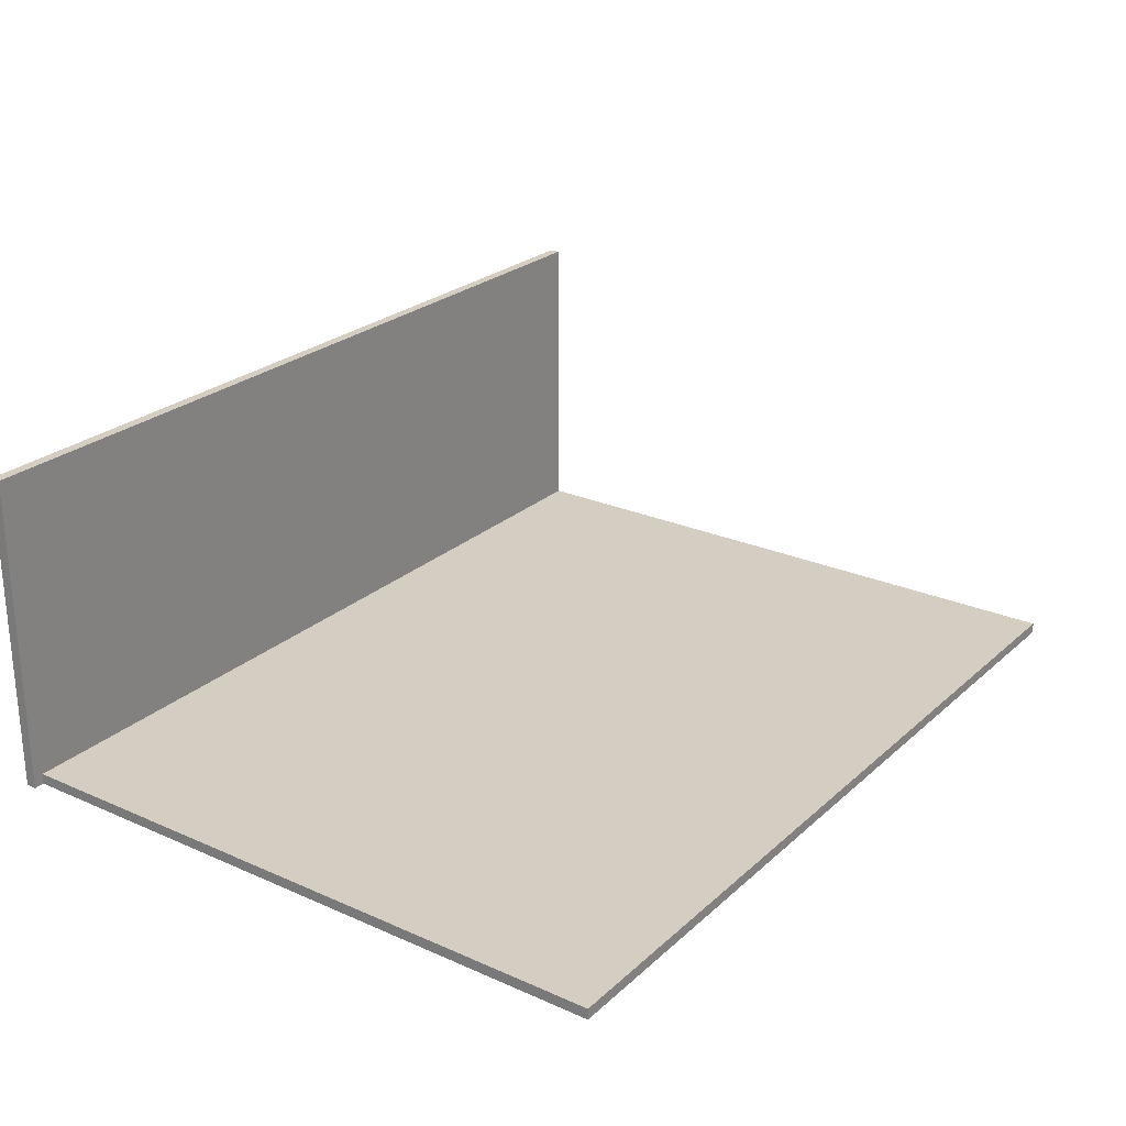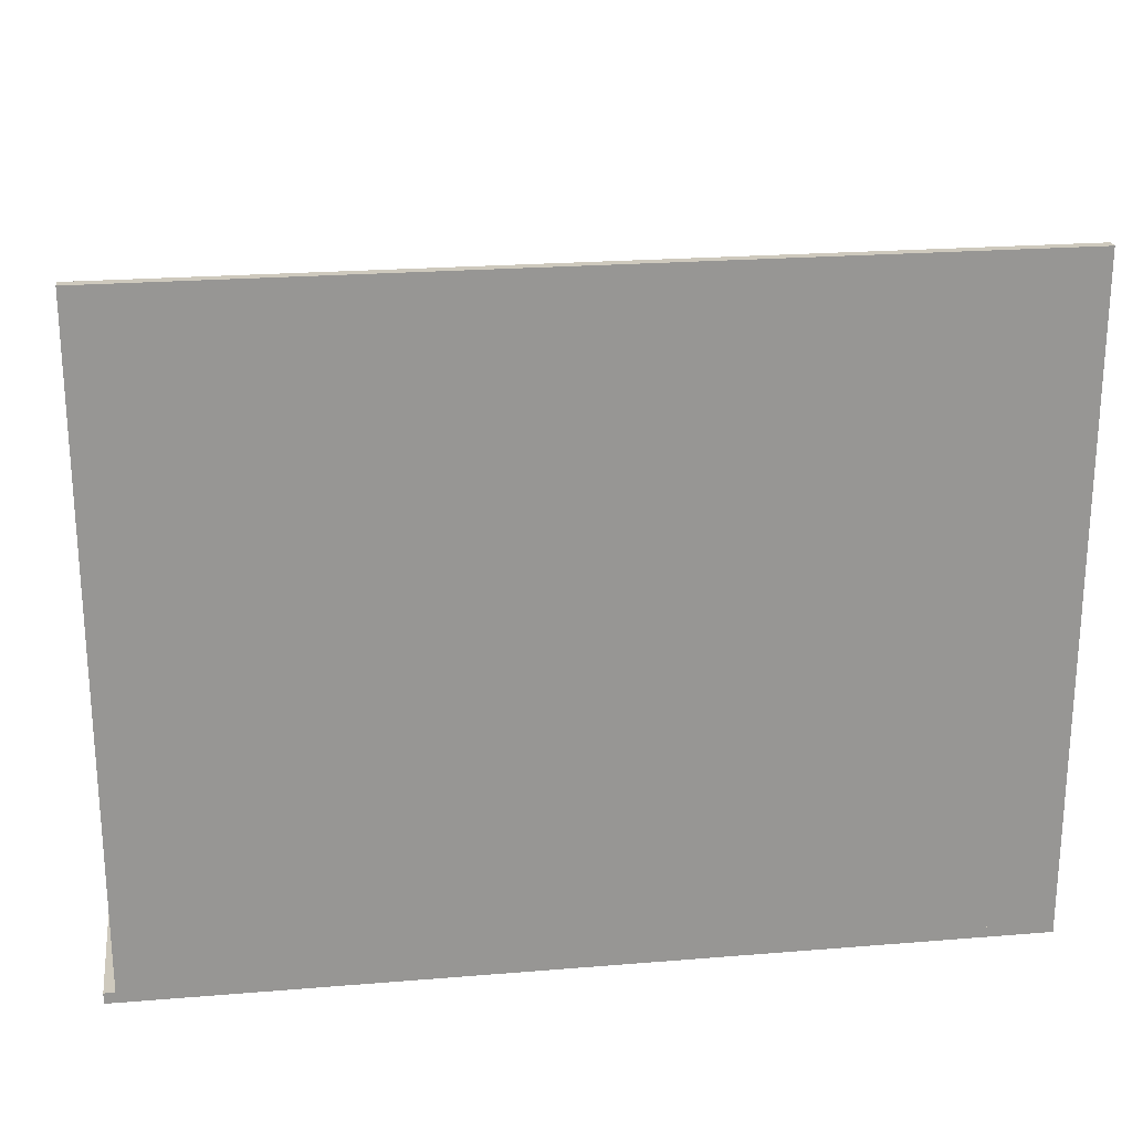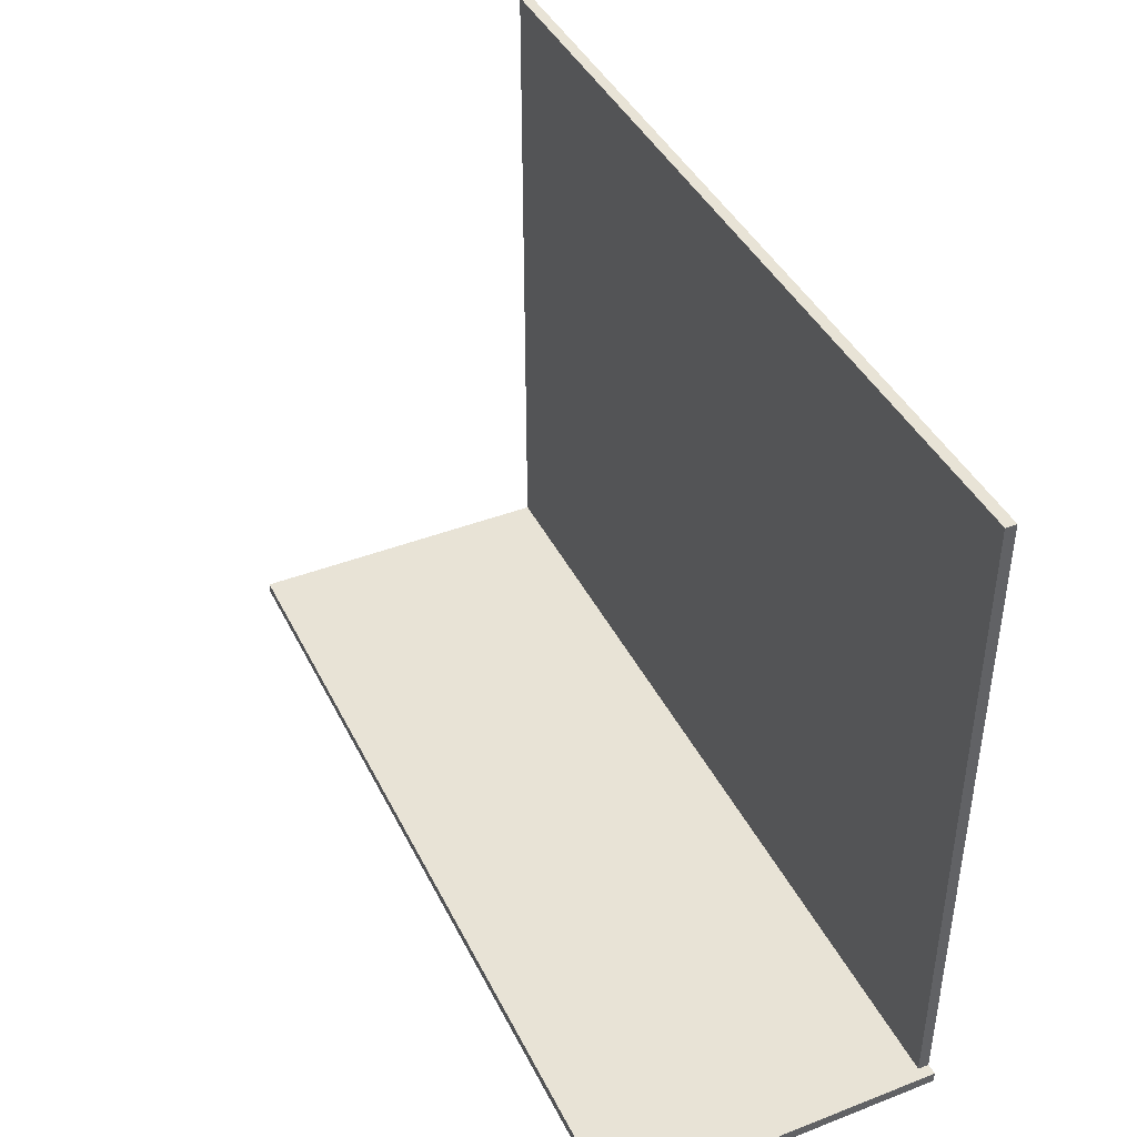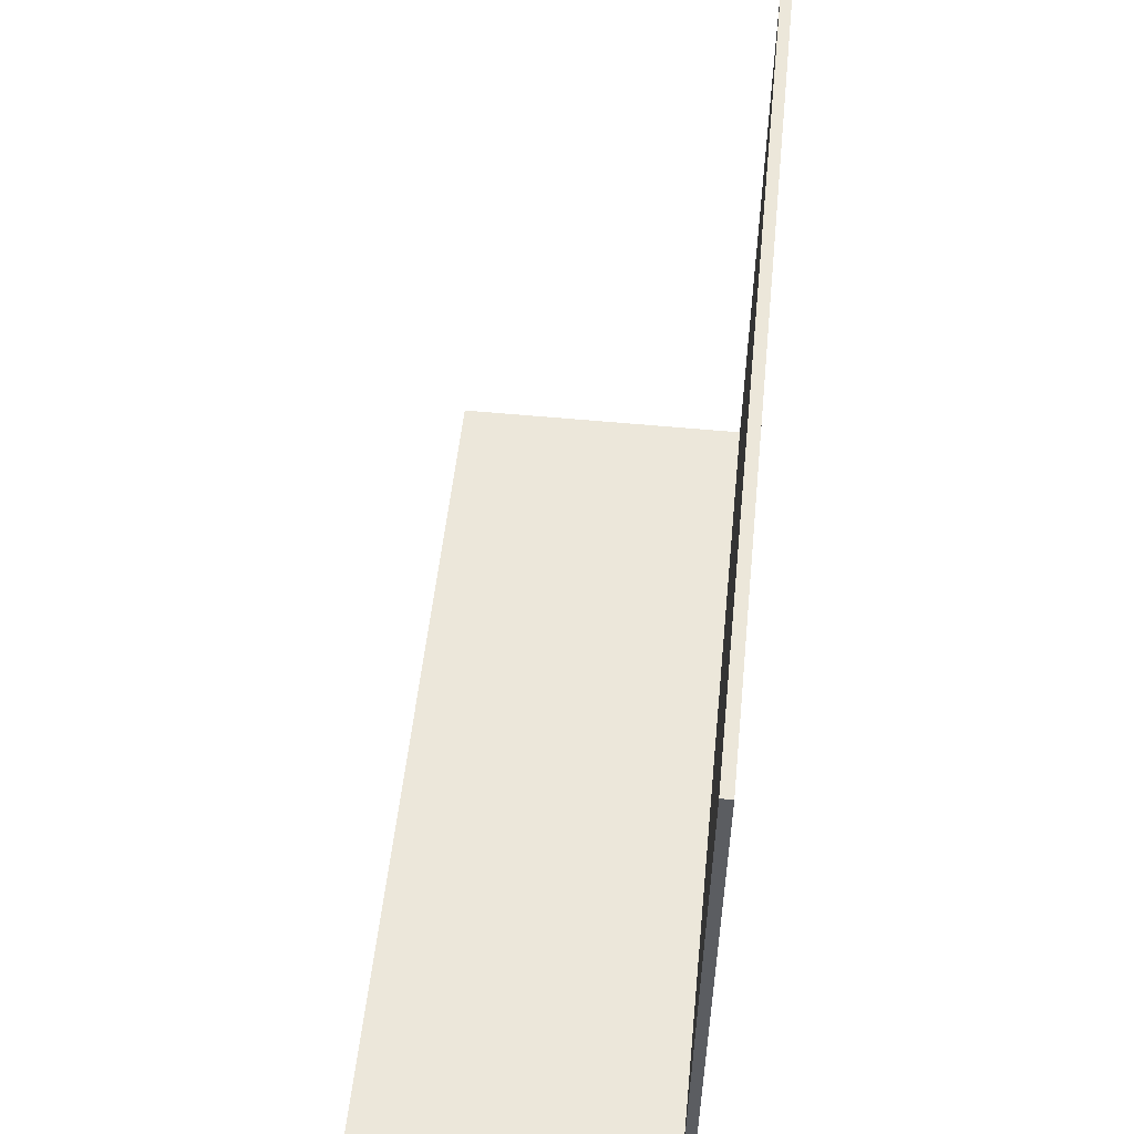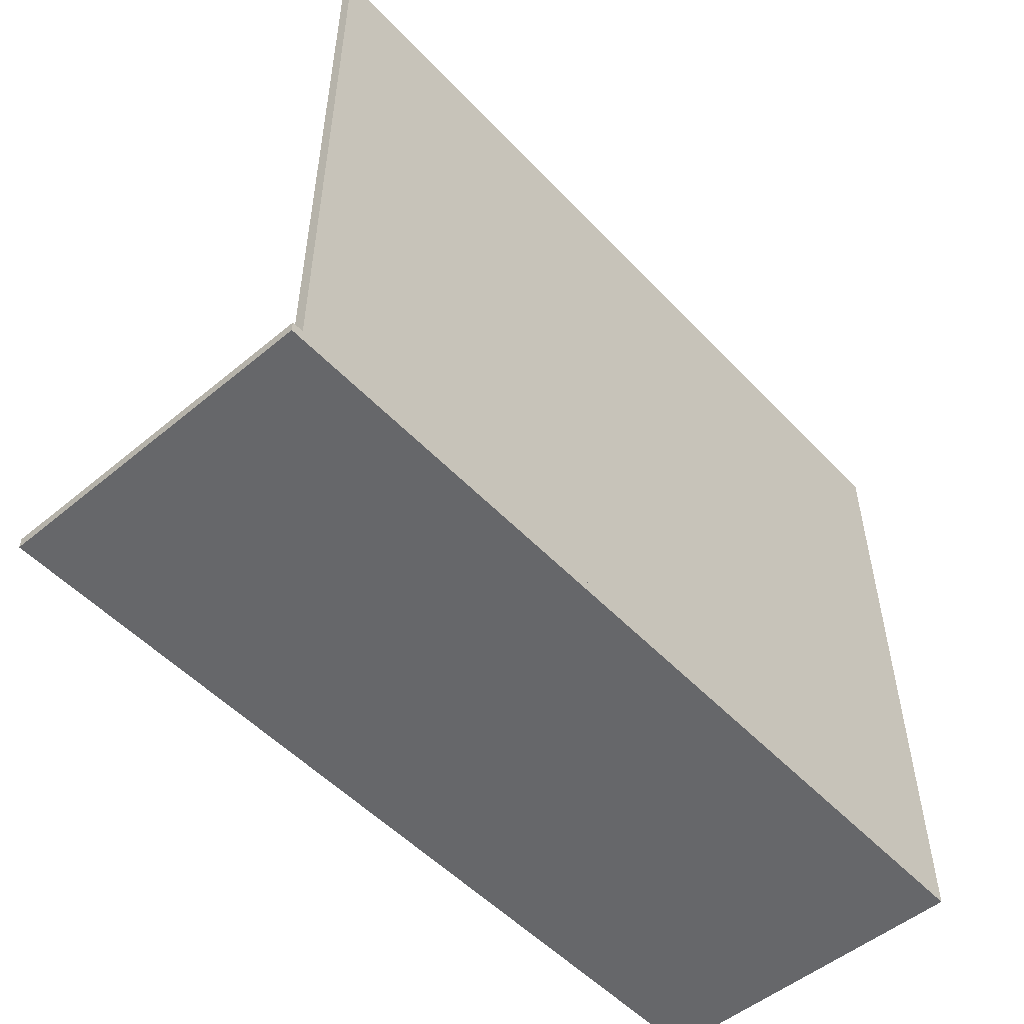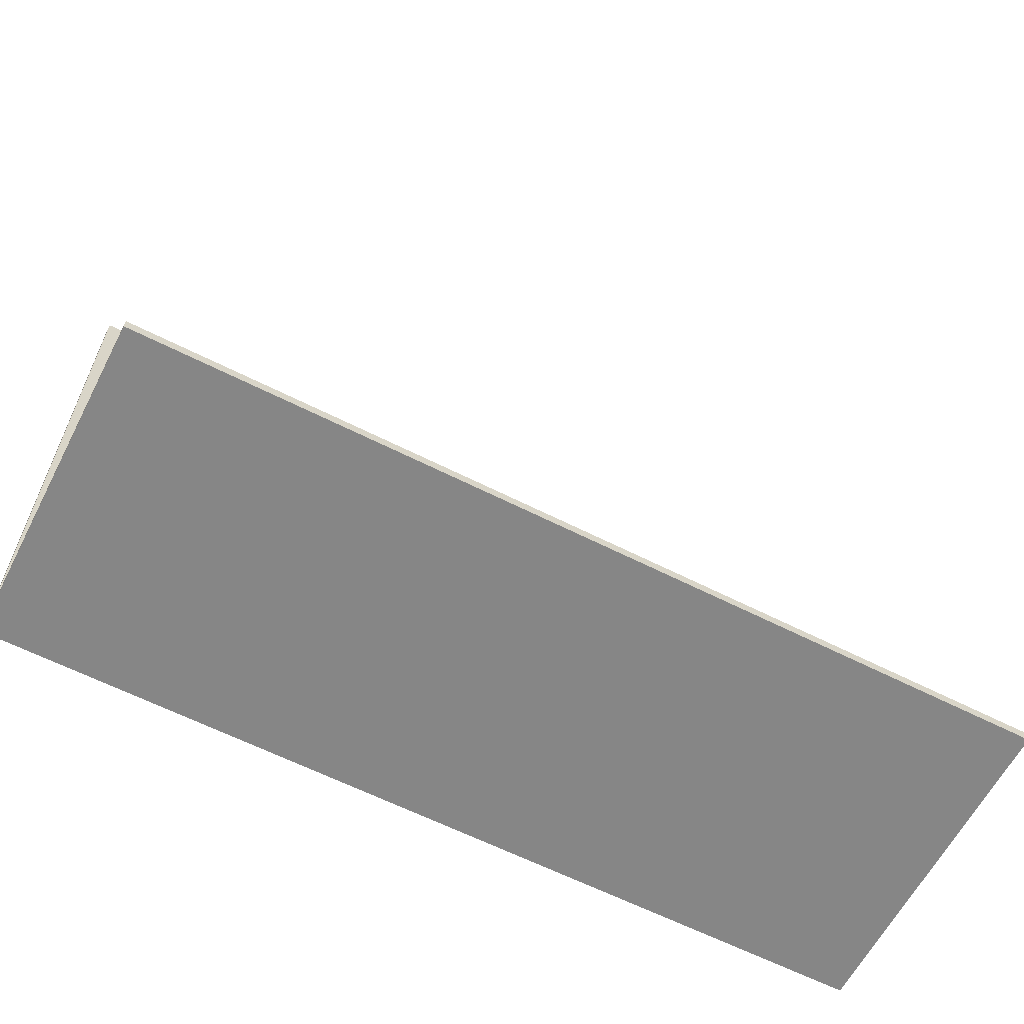
<metadata>
{"format":"obj","ext":"obj","renderer":"f3d","projection":"perspective","resolution":1024,"background":"white","views":[{"elev":25.0,"azim":-54.5,"up":"+Y"},{"elev":22.6,"azim":-8.0,"up":"+Z"},{"elev":41.9,"azim":-114.9,"up":"+Z"},{"elev":54.0,"azim":-84.1,"up":"+Z"},{"elev":-52.2,"azim":-48.2,"up":"+Z"},{"elev":-62.1,"azim":152.7,"up":"+Z"}]}
</metadata>
<code>
v 0 0 0
v 2.367e-30 0 600
v 0 10 600
v 0 10 0
v 800 0 0
v 0 0 0
v 0 10 0
v 800 10 0
v 800 0 600
v 800 0 0
v 800 10 0
v 800 10 600
v 2.367e-30 0 600
v 800 0 600
v 800 10 600
v 0 10 600
v 0 10 600
v 800 10 600
v 800 10 0
v 0 10 0
v 800 0 600
v 2.367e-30 0 600
v 0 0 0
v 800 0 0
v -10 0 0
v 800 0 0
v 800 300 0
v -10 300 0
v -10 0 -10
v -10 0 0
v -10 300 0
v -10 300 -10
v 800 0 -10
v -10 0 -10
v -10 300 -10
v 800 300 -10
v 800 0 0
v 800 0 -10
v 800 300 -10
v 800 300 0
v 800 0 -10
v 800 0 0
v -10 0 0
v -10 0 -10
v 800 300 0
v 800 300 -10
v -10 300 -10
v -10 300 0
g d0250426-e361-11ea-9e1b-54bf646e7e1f
f 1 2 4
f 4 2 3
g d025c786-e361-11ea-b7ab-54bf646e7e1f
f 5 6 8
f 8 6 7
g d02663d2-e361-11ea-b9a0-54bf646e7e1f
f 9 10 12
f 12 10 11
g d027001e-e361-11ea-8587-54bf646e7e1f
f 13 14 16
f 16 14 15
g d027c382-e361-11ea-8241-54bf646e7e1f
f 18 19 17
f 17 19 20
g d0285fca-e361-11ea-84fe-54bf646e7e1f
f 21 22 24
f 24 22 23
g d0b0107a-e361-11ea-bc90-54bf646e7e1f
f 25 26 28
f 28 26 27
g d0b0faec-e361-11ea-bf7f-54bf646e7e1f
f 29 30 32
f 32 30 31
g d0b1be3e-e361-11ea-9343-54bf646e7e1f
f 33 34 36
f 36 34 35
g d0b2a8a2-e361-11ea-adf8-54bf646e7e1f
f 37 38 40
f 40 38 39
g d0b39328-e361-11ea-8d38-54bf646e7e1f
f 42 43 41
f 41 43 44
g d0b45680-e361-11ea-8bd9-54bf646e7e1f
f 45 46 48
f 48 46 47

</code>
